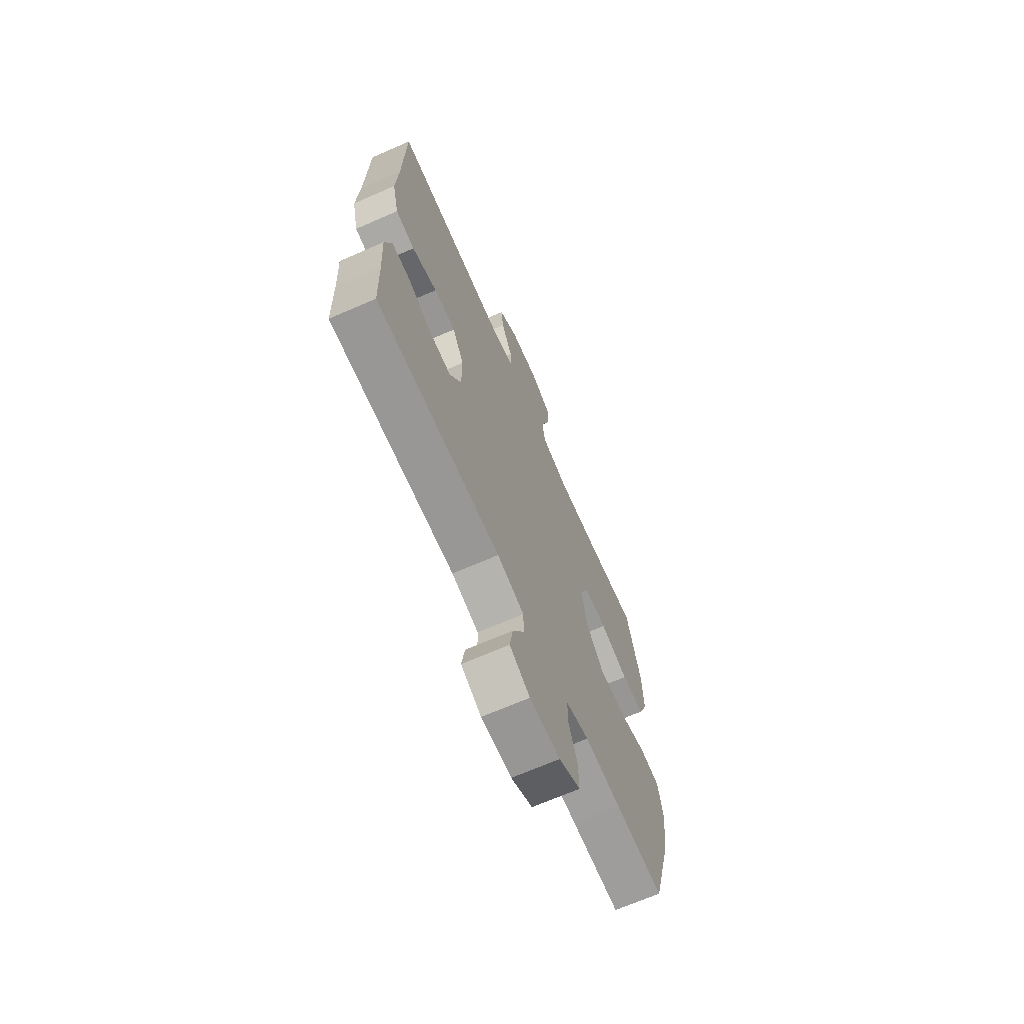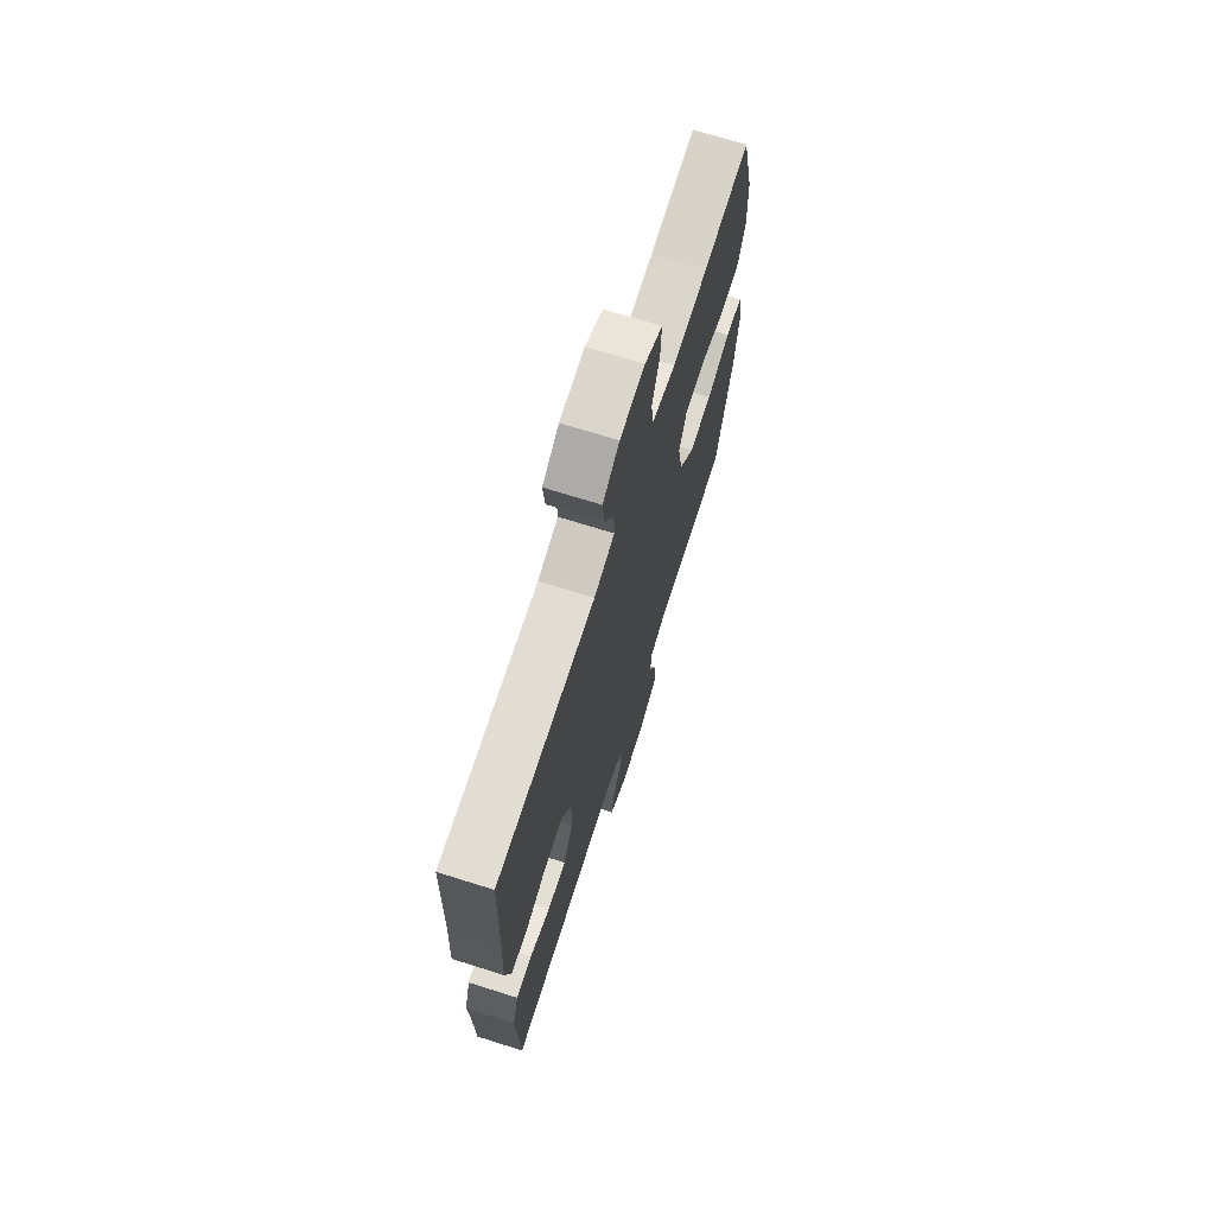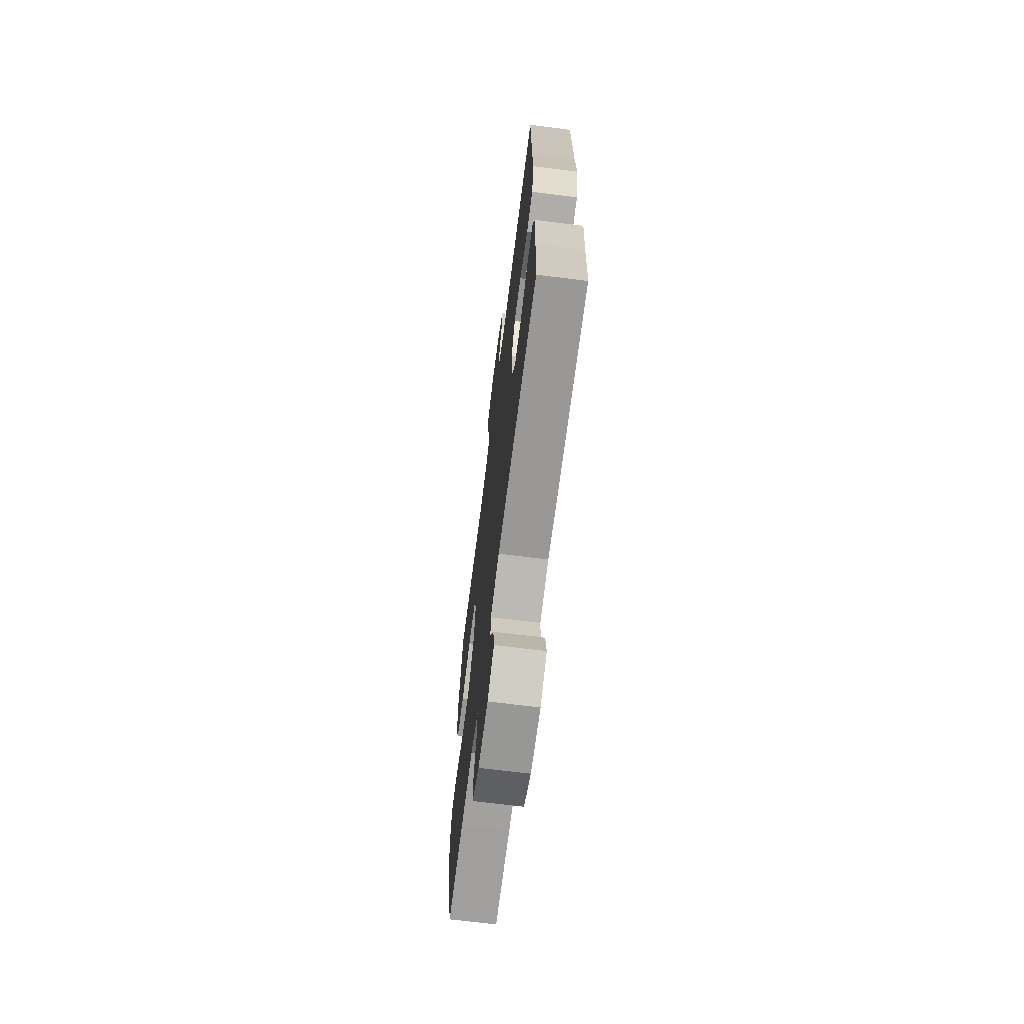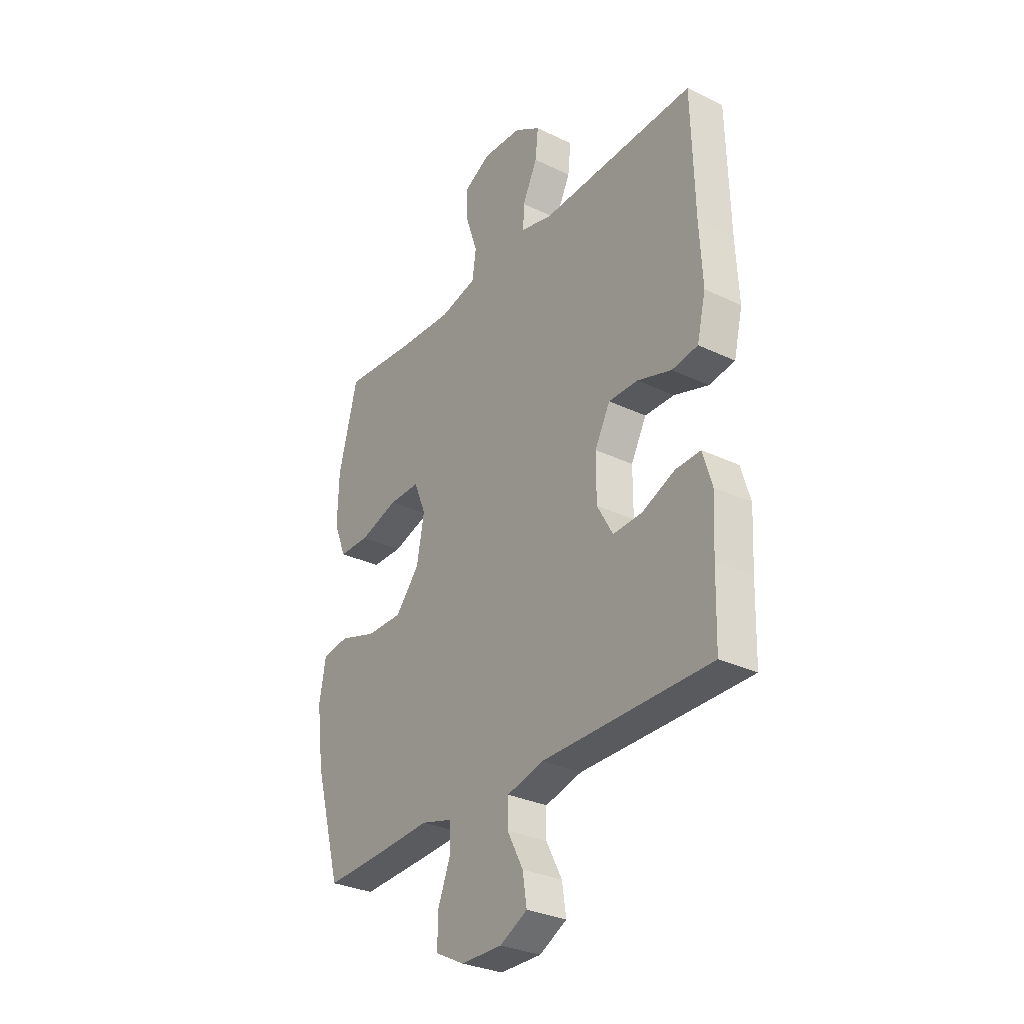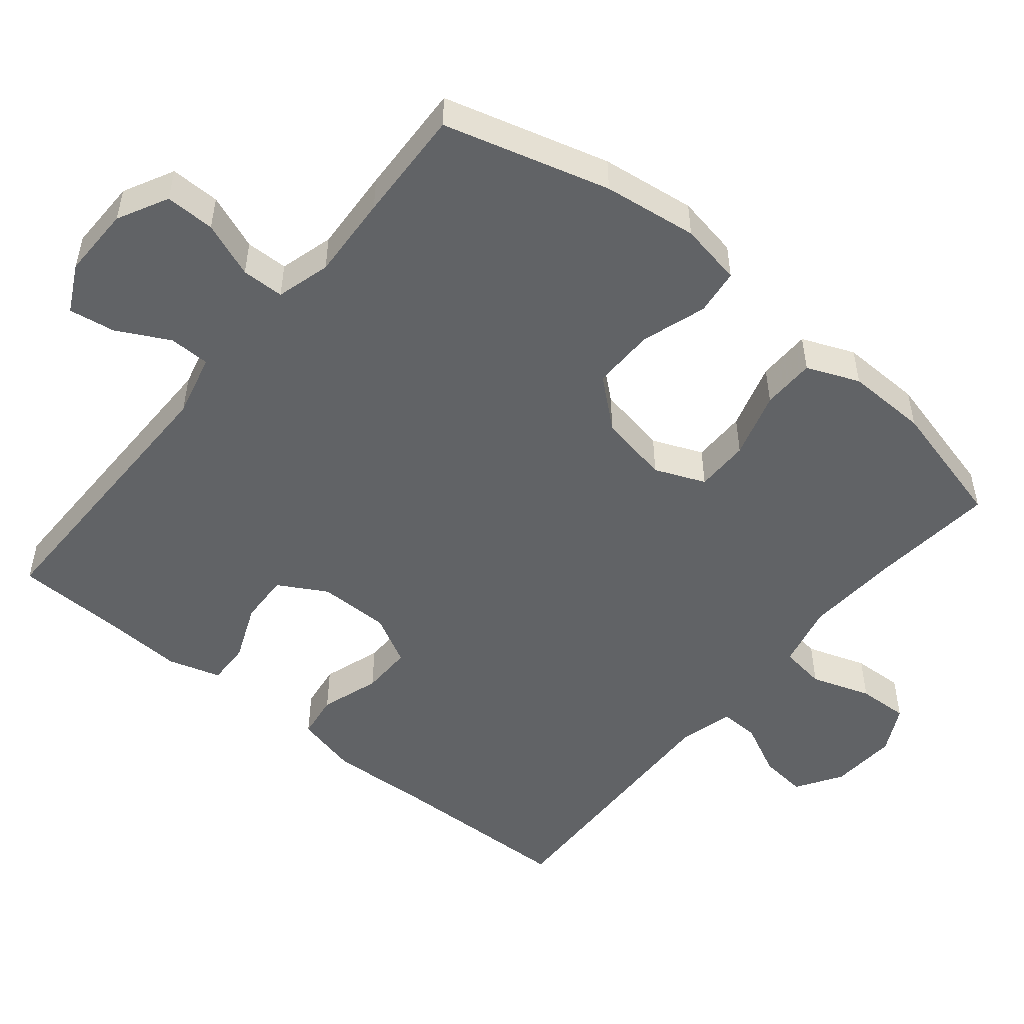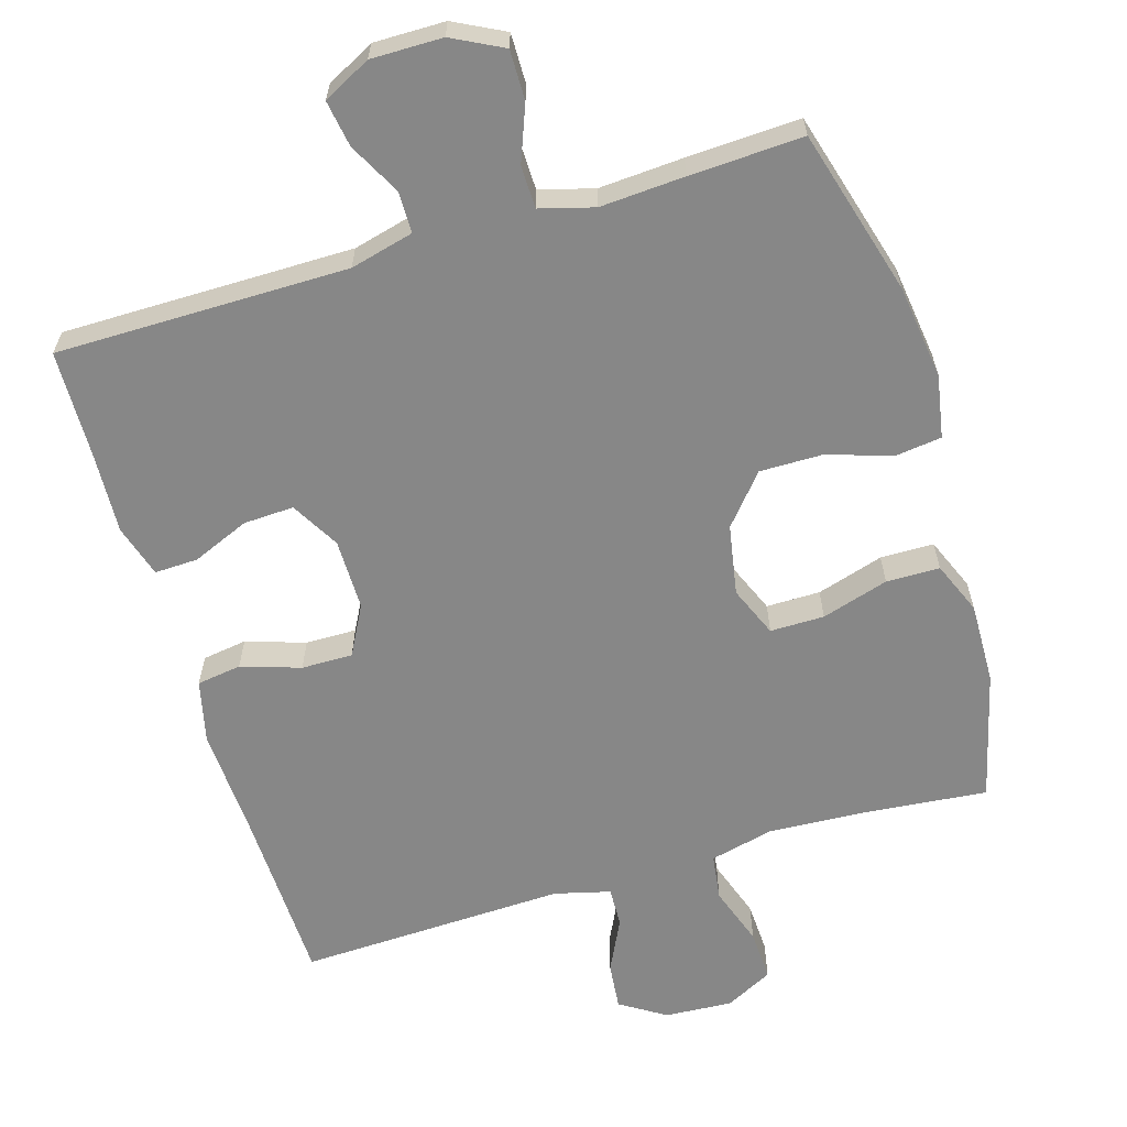
<metadata>
{"format":"obj","ext":"obj","renderer":"f3d","projection":"perspective","resolution":1024,"background":"white","views":[{"elev":-68.5,"azim":113.6,"up":"+Z"},{"elev":70.1,"azim":107.5,"up":"+Z"},{"elev":-68.7,"azim":82.8,"up":"+Z"},{"elev":-30.6,"azim":55.3,"up":"+Z"},{"elev":-50.8,"azim":-129.4,"up":"+Y"},{"elev":-62.4,"azim":-163.1,"up":"+Y"}]}
</metadata>
<code>
v -0.5 0.07 0.5
v -0.327 0.07 0.483
v -0.194 0.07 0.475
v -0.105 0.07 0.496
v -0.096 0.07 0.56
v -0.124 0.07 0.643
v -0.127 0.07 0.714
v -0.061 0.07 0.748
v 0.033 0.07 0.742
v 0.096 0.07 0.702
v 0.089 0.07 0.636
v 0.053 0.07 0.563
v 0.051 0.07 0.508
v 0.128 0.07 0.488
v 0.5 0.07 0.5
v 0.507 0.07 0.234
v 0.514 0.07 0.102
v 0.493 0.07 0.014
v 0.431 0.07 0.005
v 0.349 0.07 0.032
v 0.278 0.07 0.033
v 0.241 0.07 -0.036
v 0.241 0.07 -0.135
v 0.279 0.07 -0.202
v 0.349 0.07 -0.199
v 0.428 0.07 -0.166
v 0.488 0.07 -0.164
v 0.51 0.07 -0.237
v 0.504 0.07 -0.352
v 0.5 0.07 -0.5
v 0.095 0.07 -0.499
v 0.007 0.07 -0.521
v 0.006 0.07 -0.578
v 0.044 0.07 -0.651
v 0.054 0.07 -0.715
v -0.012 0.07 -0.749
v -0.111 0.07 -0.748
v -0.181 0.07 -0.712
v -0.18 0.07 -0.643
v -0.15 0.07 -0.566
v -0.151 0.07 -0.507
v -0.226 0.07 -0.486
v -0.343 0.07 -0.493
v -0.5 0.07 -0.5
v -0.564 0.07 -0.27
v -0.581 0.07 -0.139
v -0.565 0.07 -0.052
v -0.501 0.07 -0.044
v -0.411 0.07 -0.073
v -0.324 0.07 -0.074
v -0.266 0.07 -0.006
v -0.248 0.07 0.092
v -0.277 0.07 0.162
v -0.352 0.07 0.162
v -0.445 0.07 0.134
v -0.519 0.07 0.135
v -0.549 0.07 0.208
v -0.546 0.07 0.321
v -0.5 0 0.5
v -0.327 0 0.483
v -0.194 0 0.475
v -0.105 0 0.496
v -0.096 0 0.56
v -0.124 0 0.643
v -0.127 0 0.714
v -0.061 0 0.748
v 0.033 0 0.742
v 0.096 0 0.702
v 0.089 0 0.636
v 0.053 0 0.563
v 0.051 0 0.508
v 0.128 0 0.488
v 0.5 0 0.5
v 0.507 0 0.234
v 0.514 0 0.102
v 0.493 0 0.014
v 0.431 0 0.005
v 0.349 0 0.032
v 0.278 0 0.033
v 0.241 0 -0.036
v 0.241 0 -0.135
v 0.279 0 -0.202
v 0.349 0 -0.199
v 0.428 0 -0.166
v 0.488 0 -0.164
v 0.51 0 -0.237
v 0.504 0 -0.352
v 0.5 0 -0.5
v 0.095 0 -0.499
v 0.007 0 -0.521
v 0.006 0 -0.578
v 0.044 0 -0.651
v 0.054 0 -0.715
v -0.012 0 -0.749
v -0.111 0 -0.748
v -0.181 0 -0.712
v -0.18 0 -0.643
v -0.15 0 -0.566
v -0.151 0 -0.507
v -0.226 0 -0.486
v -0.343 0 -0.493
v -0.5 0 -0.5
v -0.564 0 -0.27
v -0.581 0 -0.139
v -0.565 0 -0.052
v -0.501 0 -0.044
v -0.411 0 -0.073
v -0.324 0 -0.074
v -0.266 0 -0.006
v -0.248 0 0.092
v -0.277 0 0.162
v -0.352 0 0.162
v -0.445 0 0.134
v -0.519 0 0.135
v -0.549 0 0.208
v -0.546 0 0.321
f 57 58 1 2
f 54 55 56 57
f 53 54 57 2
f 52 53 2 3
f 46 47 48 49
f 46 49 50
f 45 46 50
f 42 43 44 45
f 41 42 45 50
f 37 38 39 40
f 37 40 41
f 36 37 41
f 33 34 35 36
f 32 33 36 41
f 31 32 41 50
f 29 30 31 50
f 25 26 27 28
f 24 25 28 29
f 17 18 19 20
f 16 17 20 21
f 14 15 16 21
f 13 14 21 22
f 9 10 11 12
f 9 12 13
f 8 9 13
f 5 6 7 8
f 4 5 8 13
f 52 3 4 13
f 51 52 13 22
f 24 29 50 51
f 23 24 51
f 22 23 51
f 60 59 116 115
f 115 114 113 112
f 60 115 112 111
f 61 60 111 110
f 107 106 105 104
f 108 107 104
f 108 104 103
f 103 102 101 100
f 108 103 100 99
f 98 97 96 95
f 99 98 95
f 99 95 94
f 94 93 92 91
f 99 94 91 90
f 108 99 90 89
f 108 89 88 87
f 86 85 84 83
f 87 86 83 82
f 78 77 76 75
f 79 78 75 74
f 79 74 73 72
f 80 79 72 71
f 70 69 68 67
f 71 70 67
f 71 67 66
f 66 65 64 63
f 71 66 63 62
f 71 62 61 110
f 80 71 110 109
f 109 108 87 82
f 109 82 81
f 109 81 80
f 1 59 60 2
f 2 60 61 3
f 3 61 62 4
f 4 62 63 5
f 5 63 64 6
f 6 64 65 7
f 7 65 66 8
f 8 66 67 9
f 9 67 68 10
f 10 68 69 11
f 11 69 70 12
f 12 70 71 13
f 13 71 72 14
f 14 72 73 15
f 15 73 74 16
f 16 74 75 17
f 17 75 76 18
f 18 76 77 19
f 19 77 78 20
f 20 78 79 21
f 21 79 80 22
f 22 80 81 23
f 23 81 82 24
f 24 82 83 25
f 25 83 84 26
f 26 84 85 27
f 27 85 86 28
f 28 86 87 29
f 29 87 88 30
f 30 88 89 31
f 31 89 90 32
f 32 90 91 33
f 33 91 92 34
f 34 92 93 35
f 35 93 94 36
f 36 94 95 37
f 37 95 96 38
f 38 96 97 39
f 39 97 98 40
f 40 98 99 41
f 41 99 100 42
f 42 100 101 43
f 43 101 102 44
f 44 102 103 45
f 45 103 104 46
f 46 104 105 47
f 47 105 106 48
f 48 106 107 49
f 49 107 108 50
f 50 108 109 51
f 51 109 110 52
f 52 110 111 53
f 53 111 112 54
f 54 112 113 55
f 55 113 114 56
f 56 114 115 57
f 57 115 116 58
f 58 116 59 1

</code>
